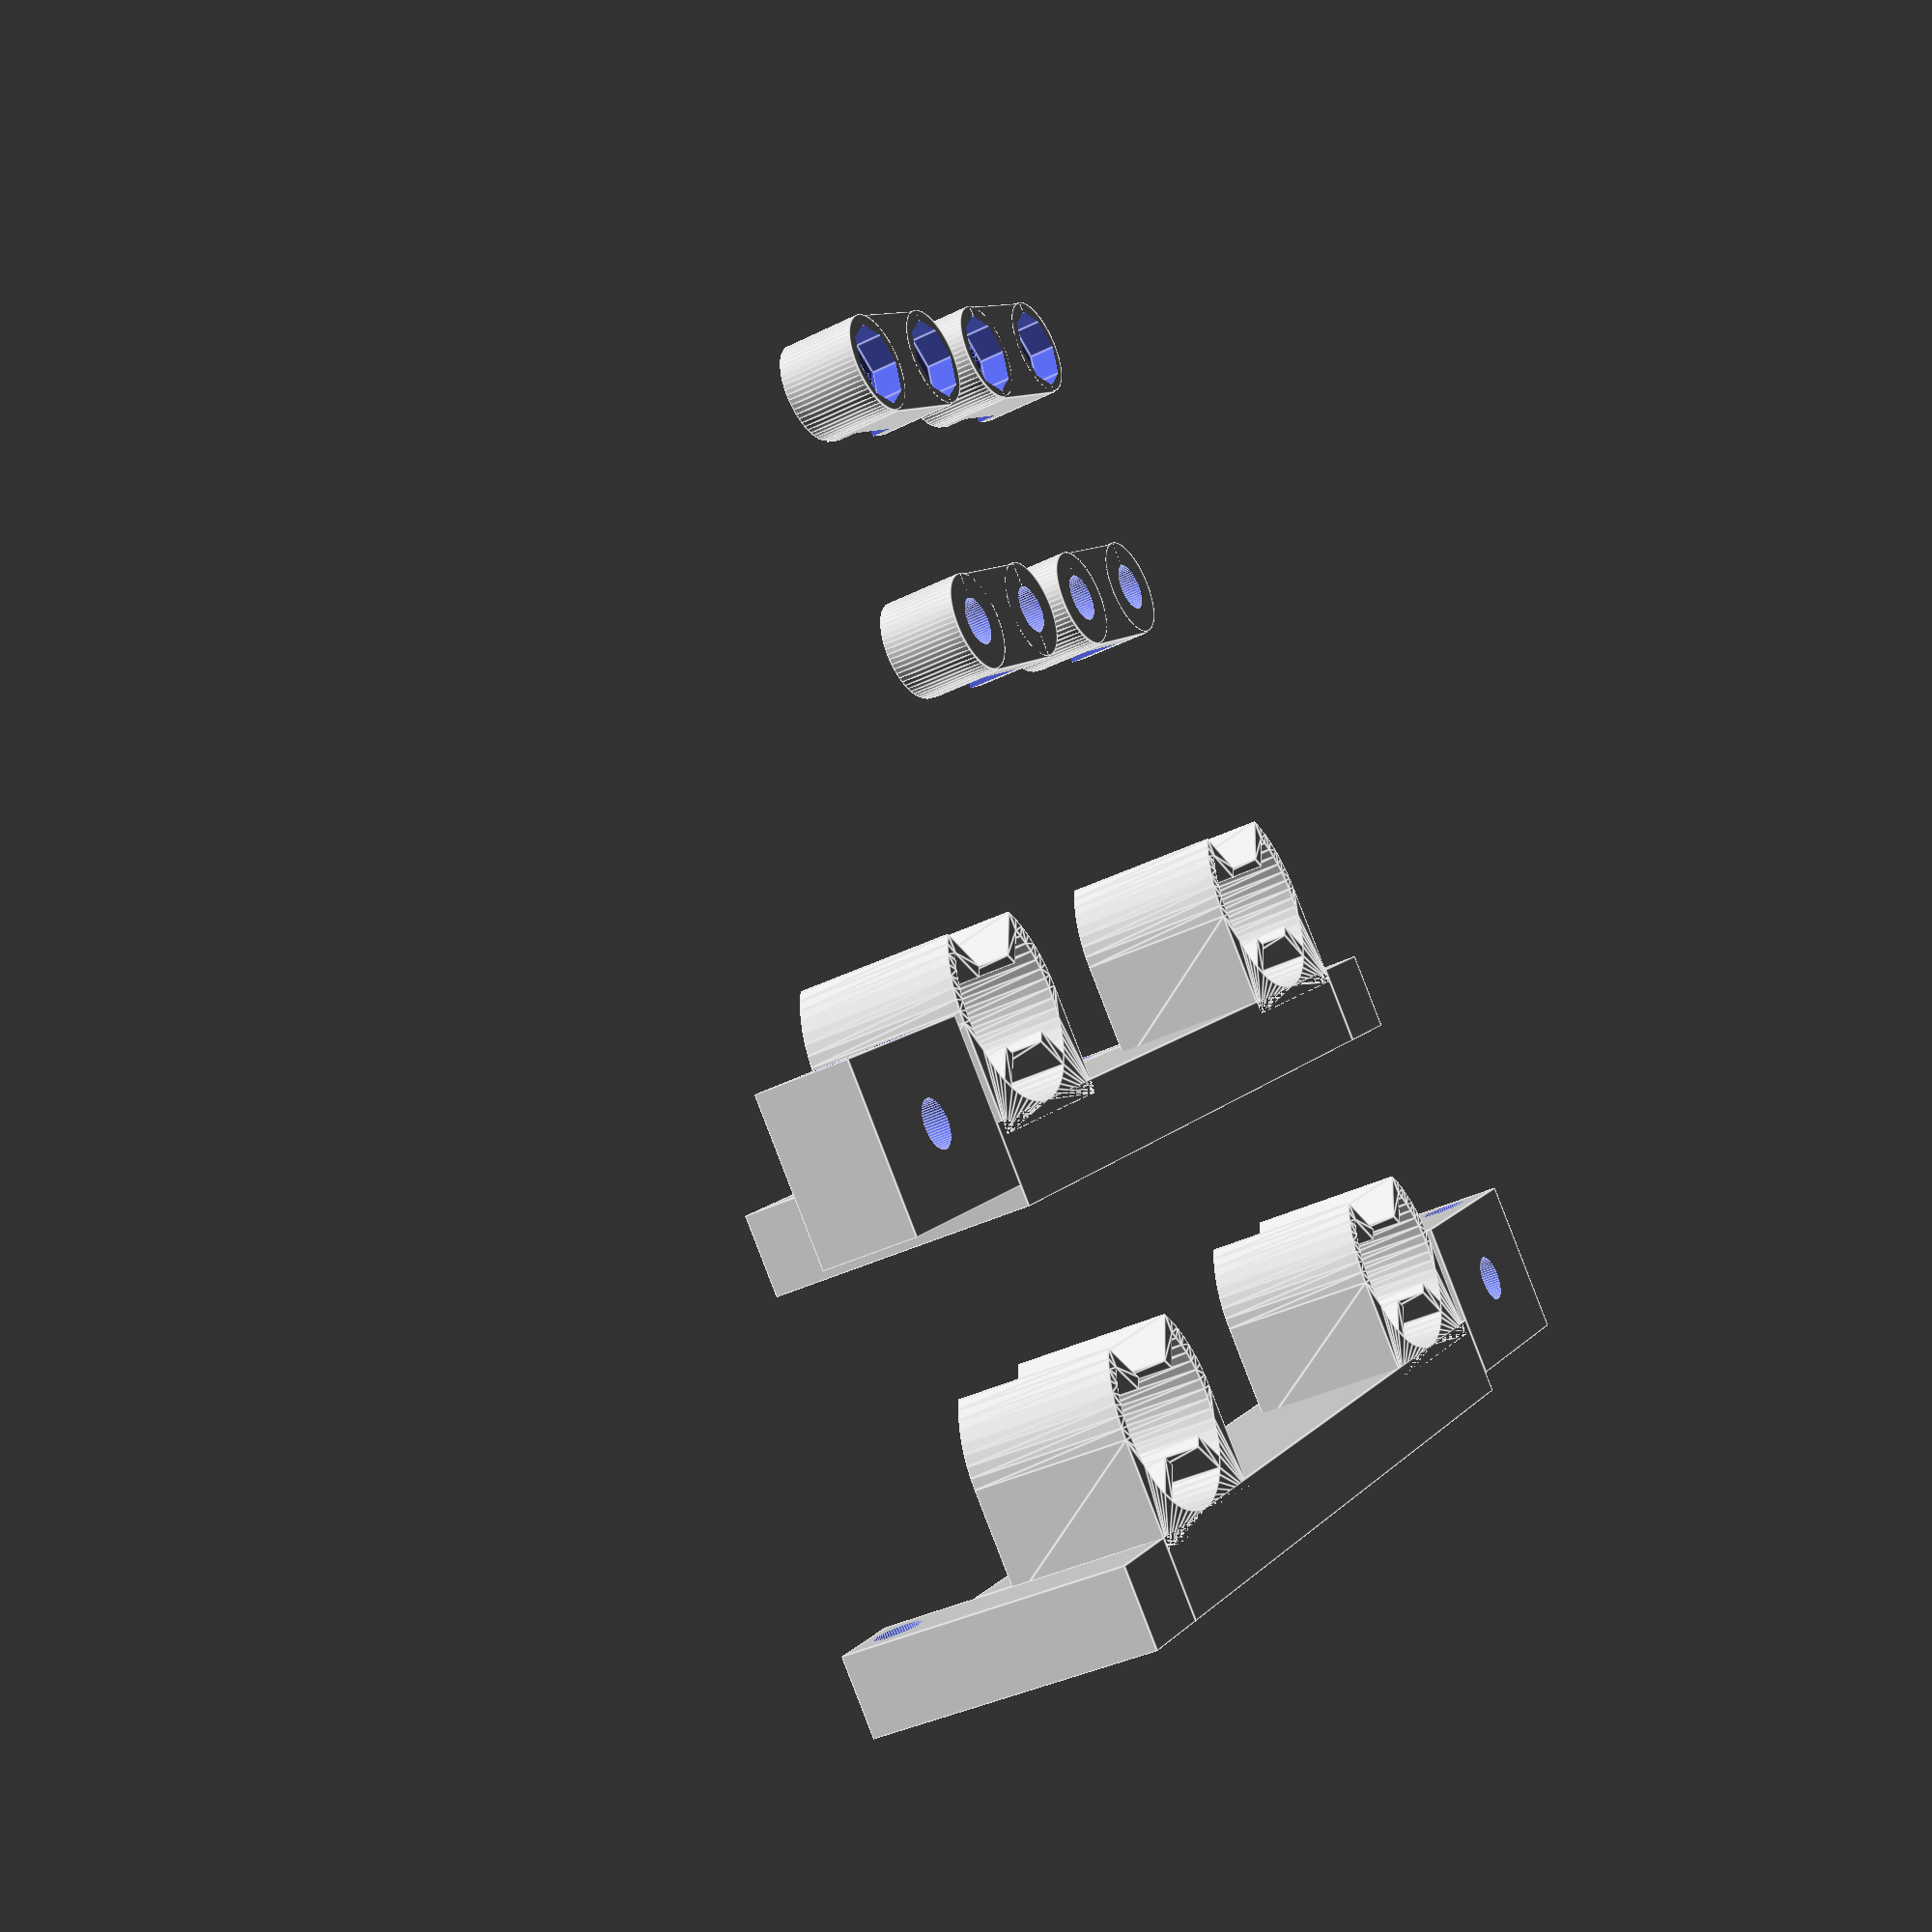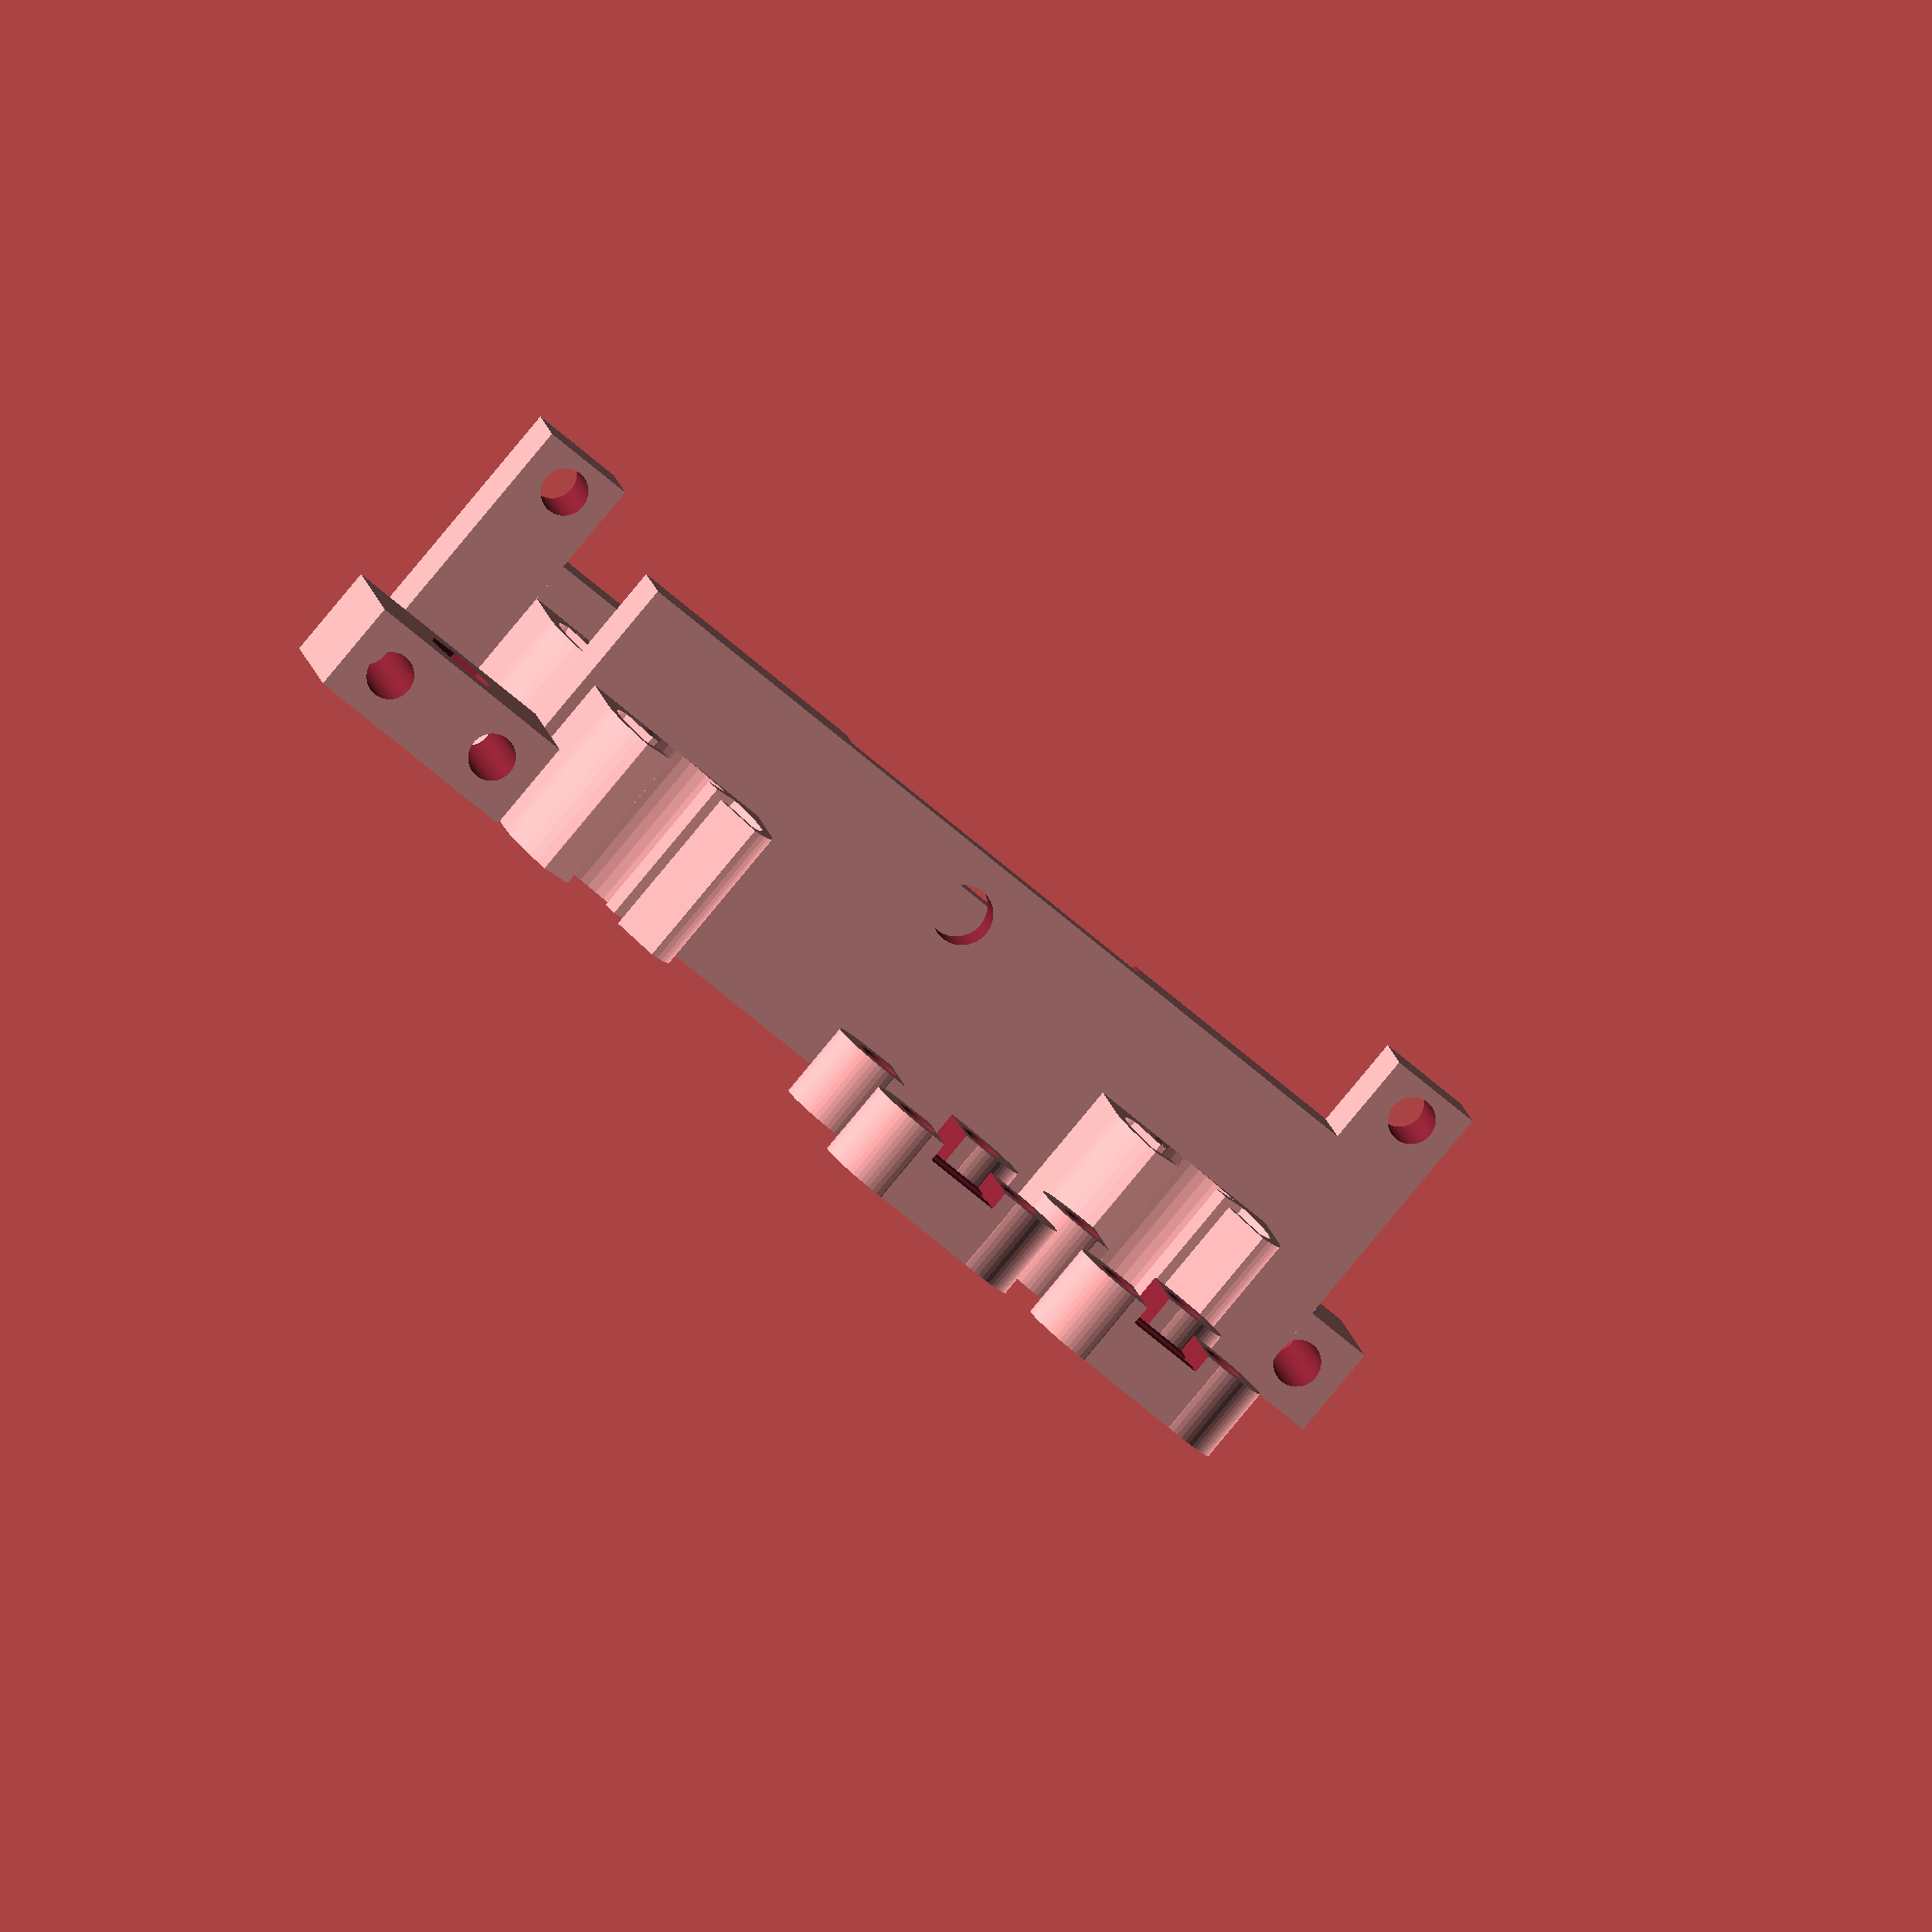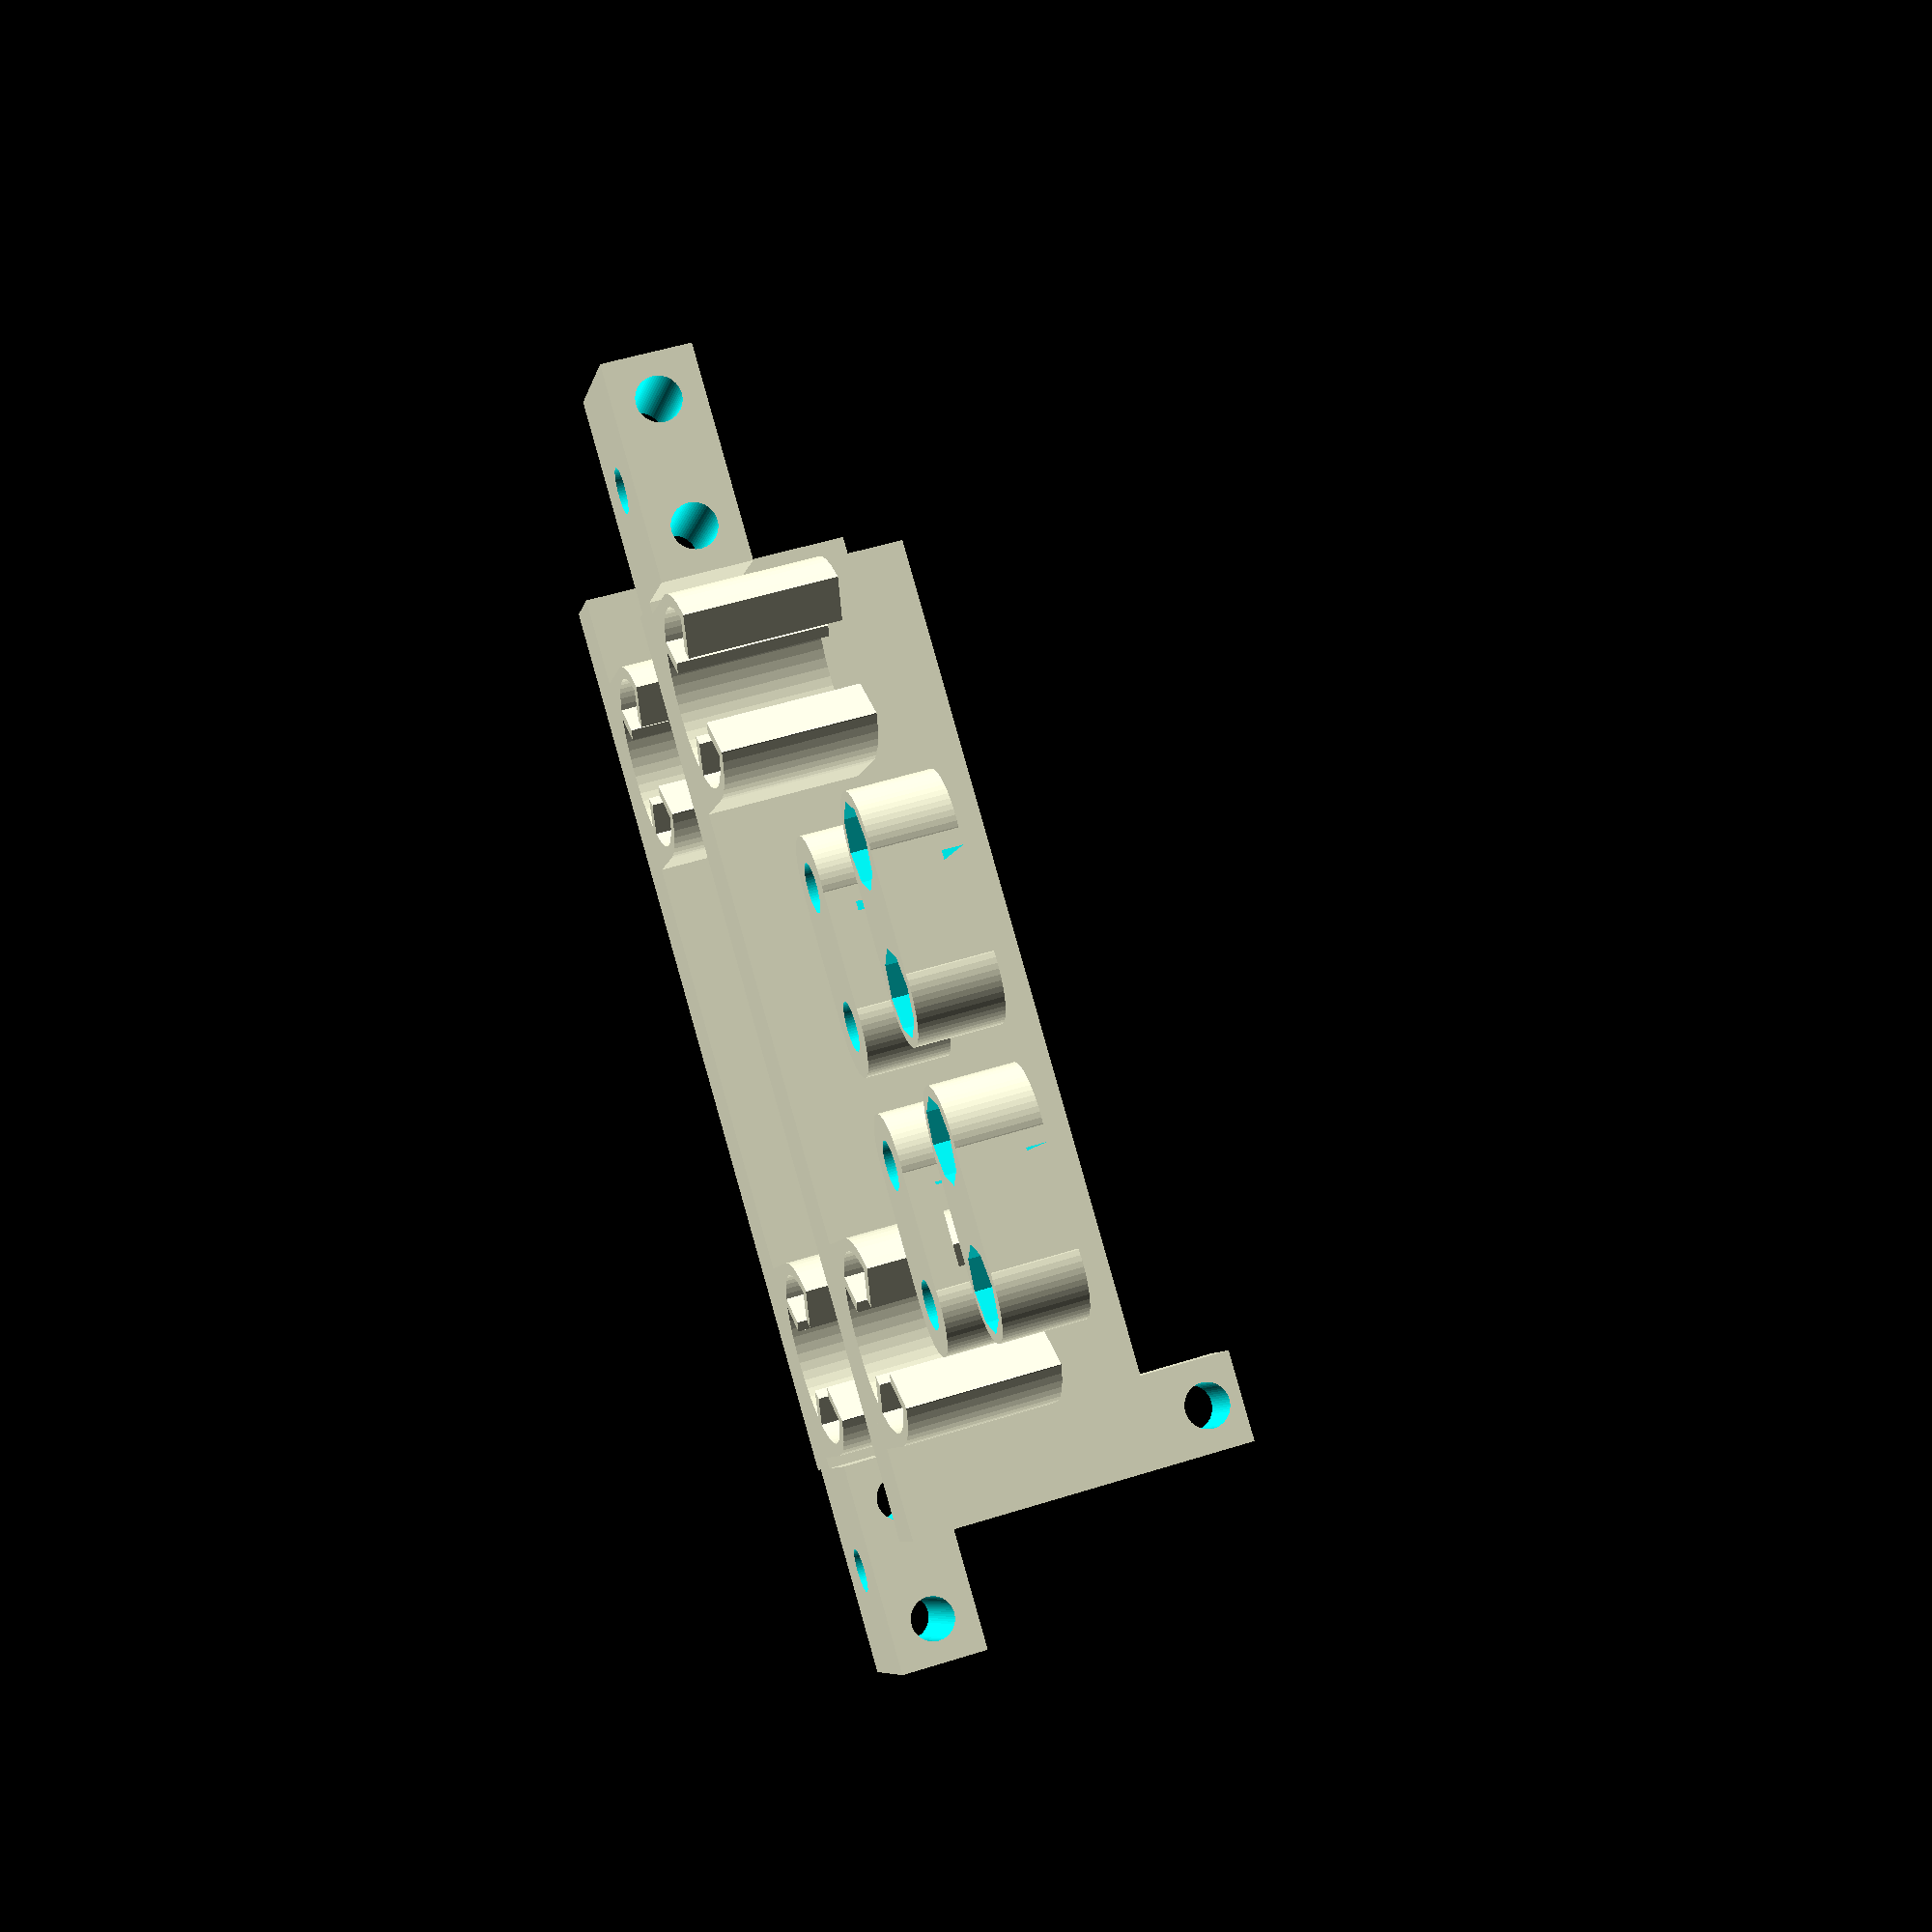
<openscad>
/*
 * TVRRUG x-axis carriage
 *
 * Copyright 2012 <b@Zi.iS>
 * License GPLv2
 *
 * Based on http://www.thingiverse.com/thing:4434 by whosawhatsis
 */

$fn = 60;
m8 = 8/2;
m3 = 3.6/2;
m4 = 4.6/2;
m3_nut = 6.1 /2;
fan40_gap = 32;

translate([
	10,
	-30,
	0
]) {
	belt_guide();
}
translate([
	-10,
	-30,
	0
]) {
	belt_guide();
}
translate([
	10,
	-50,
	0
]) {
	belt_clamp();
}
translate([
	-10,
	-50,
	0
]) {
	belt_clamp();
}

carriage();

translate([
	0,
	30,
	0
]) {
	carriage(
		support_hole = 5.2,
		clamp_pos = 1
	);
}

module belt_blank(
	bolt = m3,
	pitch = 10,
	belt_width=6,
	belt_thickness=1.5,
	tooth_height=1.5,
	e=.1
) {
	union() {
		translate([
			bolt*2,
			0,
			0
		]) {
			
			cube([
				pitch ,
				bolt*4+e*2,
				(belt_thickness+tooth_height)*2
			]);		
		}
		translate([
			bolt*2,
			bolt*2,
			0
		]) {
		cylinder(
				r = bolt*2+e,
				h= (belt_thickness+tooth_height)*2
			);
		}
		translate([
			bolt*2+pitch,
			bolt*2,
			0
		]) {
			cylinder(
				r = bolt*2+e,
				h= (belt_thickness+tooth_height)*2
			);
		}
	}
}

module belt_guide(
	bolt = m3,
	pitch = 10,
	belt_width=6,
	belt_thickness=1.5,
	tooth_height=1.5
) {
	difference() {
		belt_blank(
			bolt = bolt,
			pitch = pitch,
			belt_width = belt_width,
			belt_thicknes = belt_thickness,
			tooth_height = tooth_height
		);

		translate([
			bolt*2,
			bolt *2,
			-1
		]) {
			cylinder(
				r = bolt,
				h = (belt_thickness+tooth_height)*2 +2
			);
		}
		translate([
			bolt*2+ pitch,
			bolt *2,
			-1
		]) {
			cylinder(
				r = bolt,
				h = (belt_thickness+tooth_height)*2 +2
			);
		}
		translate([
			(pitch + bolt*4)/2 - belt_width/2,
			-1,
			belt_thickness+tooth_height-1
		]) {
			cube([
				belt_width,
				bolt*4+2,
				belt_thickness+tooth_height+2
			]);	
		}
	}
}

module belt_clamp(
	bolt = m3,
	nut = m3_nut,
	pitch = 10,
	belt_width=6,
	belt_thickness=1.5,
	tooth_height=1.5,
	tooth_spacing=5
) {
	difference() {
		belt_blank(
			bolt = bolt,
			pitch = pitch,
			belt_width = belt_width,
			belt_thicknes = belt_thickness,
			tooth_height = tooth_height
		);

		translate([
			bolt*2,
			tooth_spacing/4*3,
			-1
		]) {
			cylinder(
				r = bolt,
				h = (belt_thickness+tooth_height)*2 +2
			);
		}
		translate([
			bolt*2+ pitch,
			tooth_spacing/4*3,
			-1
		]) {
			cylinder(
				r = bolt,
				h = (belt_thickness+tooth_height)*2 +2
			);
		}

		translate([
			bolt*2,
			tooth_spacing/4*3,
			-1
		]) {
			cylinder(
				r = nut,
				h = 3,
				$fn = 8
			);
		}
		translate([
			bolt*2+ pitch,
			tooth_spacing/4*3,
			-1
		]) {
			cylinder(
				r = nut,
				h = 3,
				$fn = 8
			);
		}

		translate([
			(pitch + bolt*4)/2 - belt_width/2,
			-1,
			belt_thickness+tooth_height*2,
		]) {
			cube([
				belt_width,
				bolt*4+2,
				tooth_height+1
			]);	
		}
		translate([
			(pitch + bolt*4)/2 - belt_width/2,
			tooth_spacing/2,
			belt_thickness+tooth_height-1
		]) {
			cube([
				belt_width,
				tooth_spacing/2,
				tooth_height+tooth_height+1
			]);	
		}
		translate([
			(pitch + bolt*4)/2 - belt_width/2,
			tooth_spacing/2+tooth_spacing,
			belt_thickness+tooth_height-1
		]) {
			cube([
				belt_width,
				tooth_spacing/2,
				tooth_height+tooth_height+1
			]);	
		}
	}
}

module carriage(
	rod = m8,
	rod_gap = 50,
	bolt = m4,
	bushing_thickness=1,
	thickness = 3,
	support_width = 28.4,
	support_hole = 10.5, //to edge
	fan_hole = (50-fan40_gap)/2,
	fan_bolt = m3,
	clamp_offset = 12.5,
	clamp_pitch = 10,
	clamp_bolt = m3,
	clamp_nut = m3_nut,
	clamp_level = 11.5,
	clamp_pos = -1
) {
	height = thickness+support_hole + bolt*3;

	difference() {
		union() {
			translate([
				-rod_gap/2,
				0,
				0
			]) {
				bushing(
					rod = rod,
					length = rod*3,
					width = rod*4,
					height = rod*2,
					thickness = bushing_thickness
				);
			}

			translate([
				rod_gap/2,
				0,
				0
			]) {
				bushing(
					rod = rod,
					length = rod*3,
					width = rod*4,
					height = rod*2,
					thickness = bushing_thickness
				);
			}

			translate([
				-rod_gap/2 - rod*2 - (clamp_pos<0 ? clamp_offset-clamp_bolt*2 - rod*2:0),
				rod*2-bushing_thickness,
				0
			]){
				cube([
					rod_gap+rod*2 + clamp_offset-clamp_bolt*2,
					thickness*2,
					height
				]);
			}
			translate([
				(rod_gap/2 + rod*2) * -clamp_pos - (clamp_pos>0 ? fan_bolt*4-.002:0)-.001,
				rod*2-bushing_thickness,
				0
			]){
				cube([
					fan_bolt*4,
					thickness*2,
					height + fan_bolt*4
				]);
			}
		}
	
		translate([
			-support_width/2,
			rod*2-bushing_thickness+thickness,
			thickness
		]){
			cube([
				support_width,
				thickness+1,
				height+1
			]);
		}

		translate([
			0,
			rod*2-bushing_thickness+thickness+1,
			thickness+bolt+support_hole
		]){
			rotate([
				90,
				0,
				0
			]) {
				cylinder(
					r = bolt,
					h=thickness+2
				);
			}
		}
		translate([
			(rod_gap/2 + rod*2 + fan_bolt*2) * -clamp_pos,
			rod*2-bushing_thickness+thickness*2+1,
			thickness+bolt+support_hole+fan_hole
		]){
			rotate([
				90,
				0,
				0
			]) {
				cylinder(
					r = fan_bolt,
					h=thickness*2+2
				);
			}
		}
	}

	clamp_width = clamp_pitch + clamp_bolt*4;
	clamp_height = clamp_nut *2;
	translate([
		(rod_gap/2+clamp_offset- clamp_bolt*2) * clamp_pos + (clamp_pos<0 ? -clamp_width :0),
		clamp_level-clamp_nut *4,
		0
	]) {
		difference() {
			cube([
				clamp_width,
				clamp_nut *4,
				clamp_bolt*4
			]);
			translate([
				clamp_bolt*2,
				clamp_nut *4 +1,
				clamp_bolt*2
			]) {
				rotate([
					90,
					0,
					0
				]) {
					cylinder(
						r = clamp_bolt,
						h = clamp_nut *4 +2
					);
				}
			}
			translate([
				clamp_bolt*2 + clamp_pitch,
				clamp_nut *4 +1,
				clamp_bolt*2
			]) {
				rotate([
					90,
					0,
					0
				]) {
					cylinder(
						r = clamp_bolt,
						h = clamp_nut *4 +2
					);
				}
			}
			translate([
				(clamp_bolt*4 + clamp_pitch)/2,
				clamp_nut *2,
				-1
			]) {
				cylinder(
					r = clamp_bolt,
					h =clamp_bolt*4 +2
				);
			}
			translate([
				(clamp_bolt*4 + clamp_pitch)/2,
				clamp_nut *2,
				clamp_bolt*4 - 2.4
			]) {
				cylinder(
					r = clamp_nut,
					h =clamp_bolt*4 +2,
					$fn =8
				);
			}
		}
	}
	
}

module bushing(
	rod = m8,
	length = m8*3,
	width = m8*4,
	height = m8*2,
	thickness = 1
) {
	linear_extrude(
		height = length,
		convexity = 5
	) {
		difference() {
			union() {
				translate([
					-width / 2,
					0,
					0
				]) {
					square(
						[
							width,
							height
						]
					);

				}
				circle(
					width /2
				);
			}
			
			rotate(45) {
				square(
					center = true,
					rod*2
				);
			}
			intersection() {
				for(a = [0:2]) {
					rotate(45 + 90 * (a-1)) {
						translate([
							width / 4 + thickness/2,
							width / 4 + thickness/2,
							0
						]) {
							square(
								center = true,
								width / 2
							);
						}
					}
				}
				circle(
					center = true,
					width /2 - thickness
				);
			}
			
			rotate(45 + 180) {
				translate([
					width / 4 + thickness/2,
					width / 4 + thickness/2,
					0
				]) {
					square(
						center = true, 
						width / 2
					);
				}
			}
		}
	}
}

</openscad>
<views>
elev=37.7 azim=222.4 roll=122.4 proj=p view=edges
elev=84.4 azim=349.2 roll=320.3 proj=o view=wireframe
elev=309.2 azim=146.4 roll=250.9 proj=p view=solid
</views>
